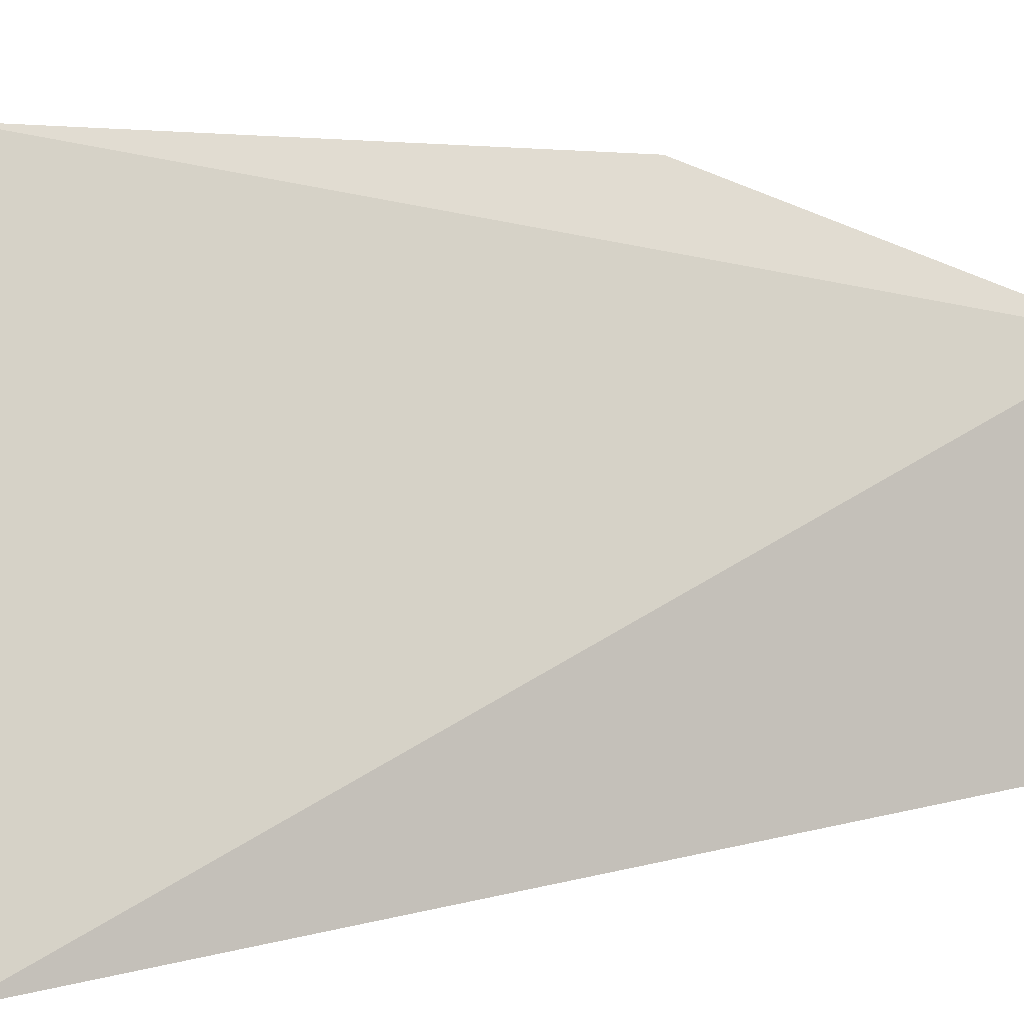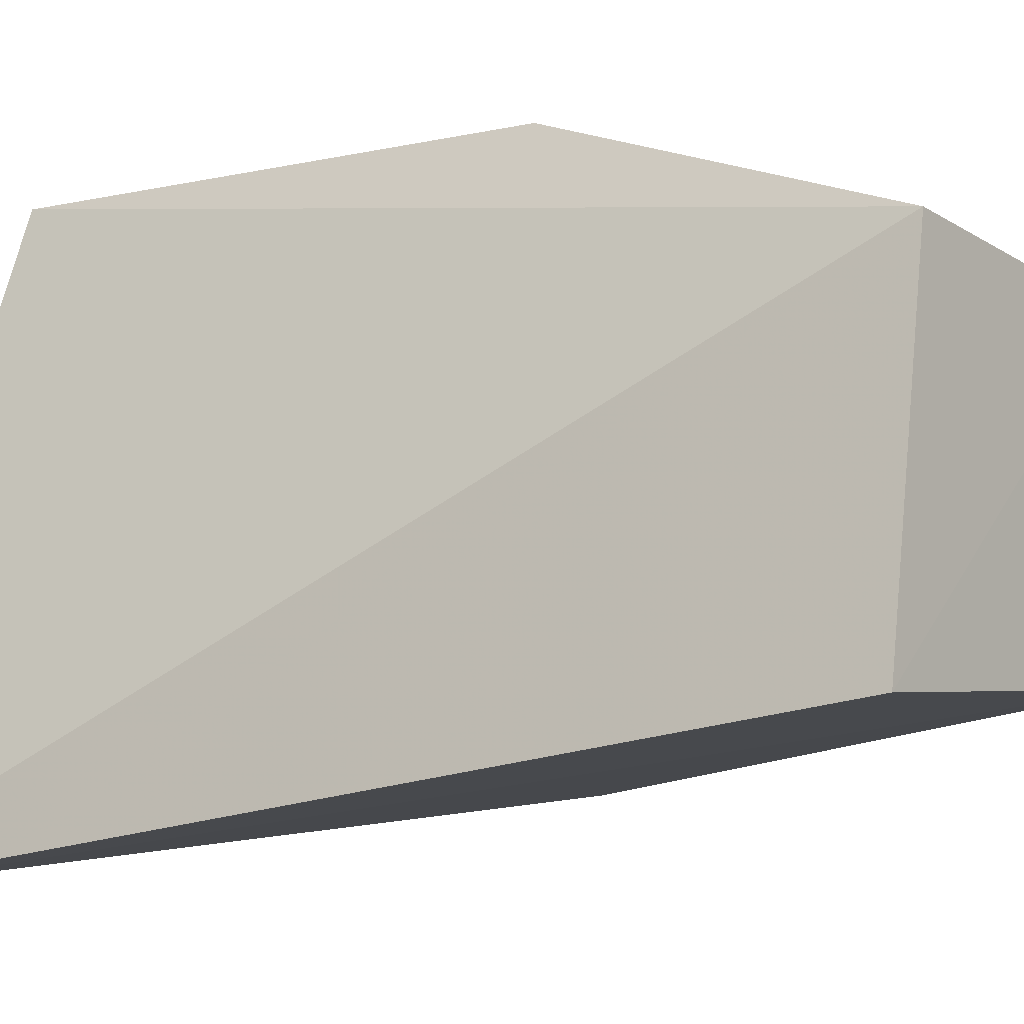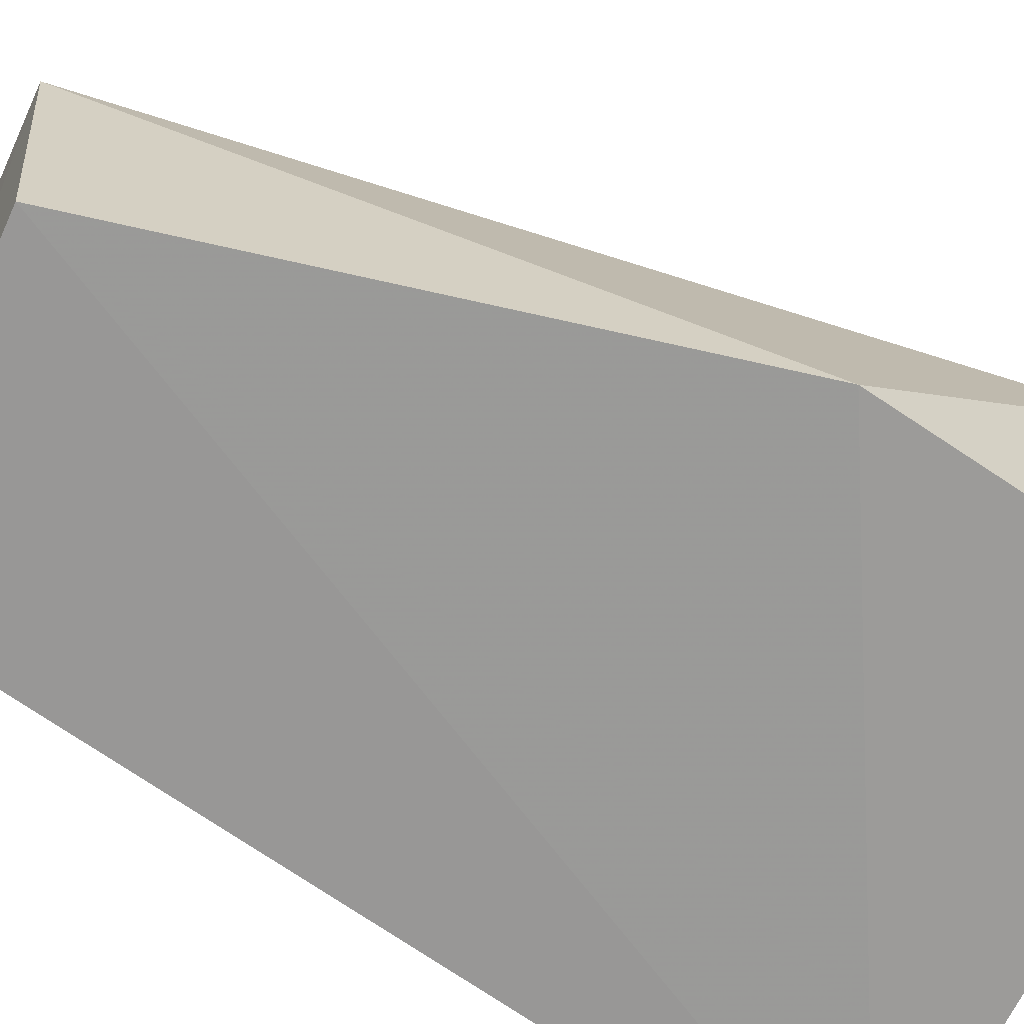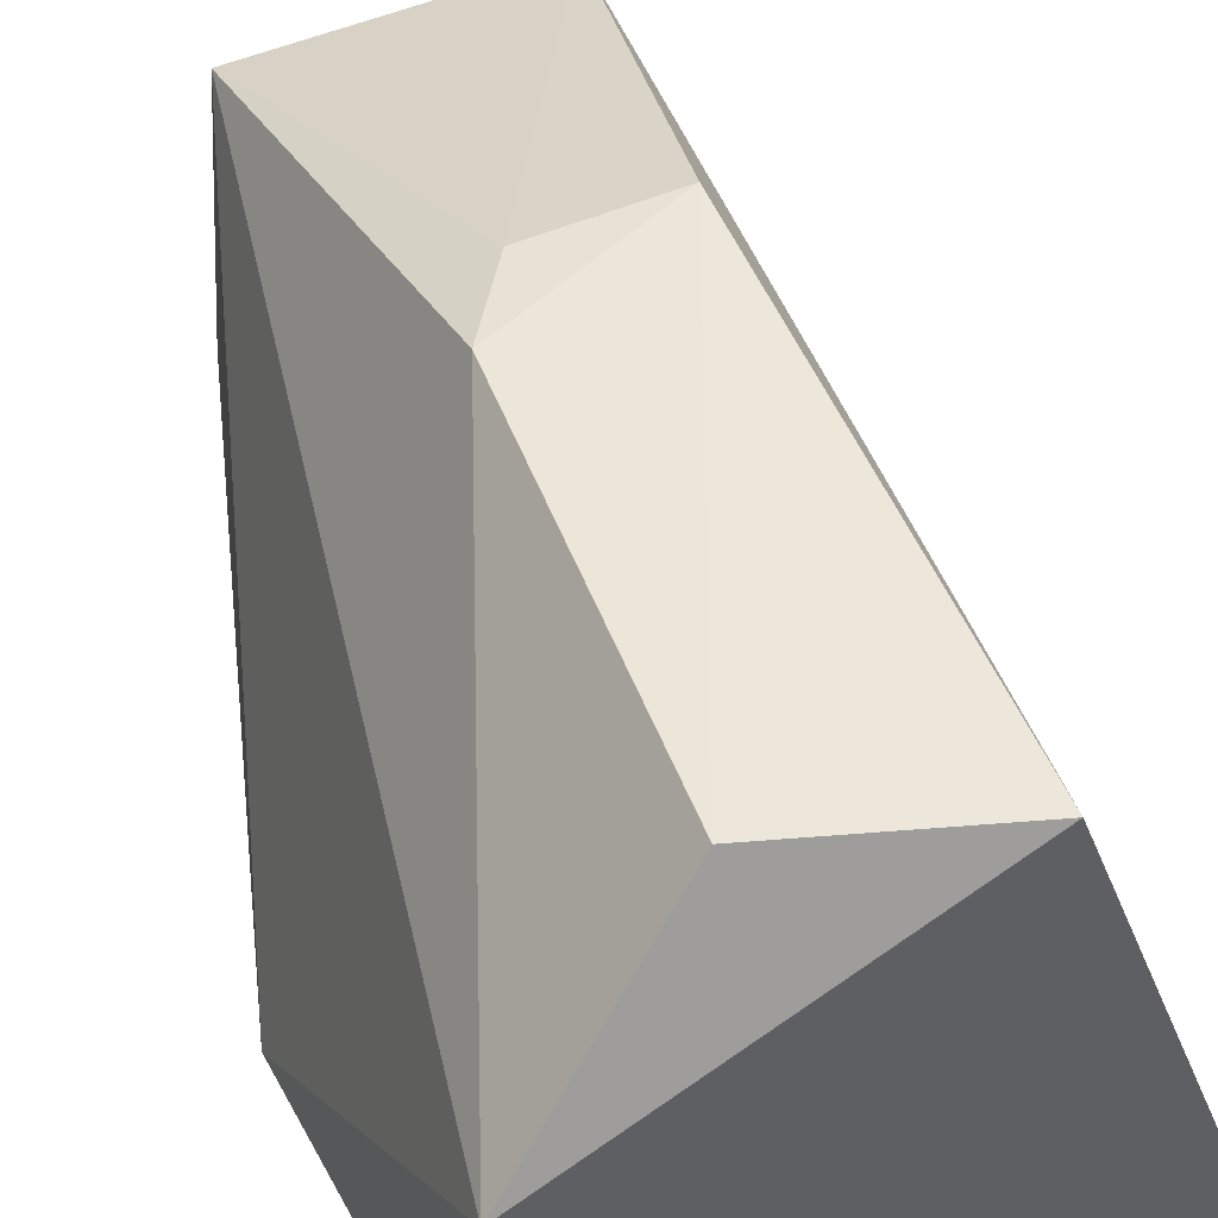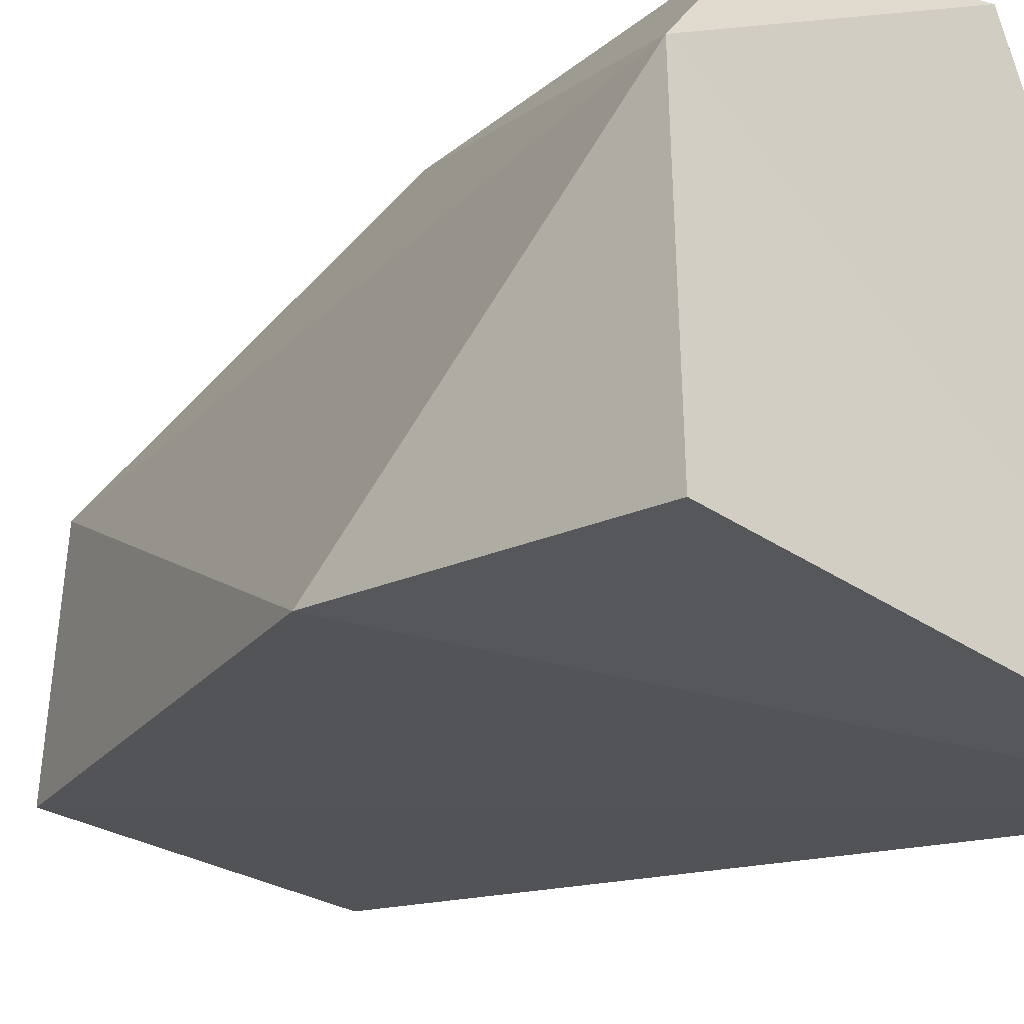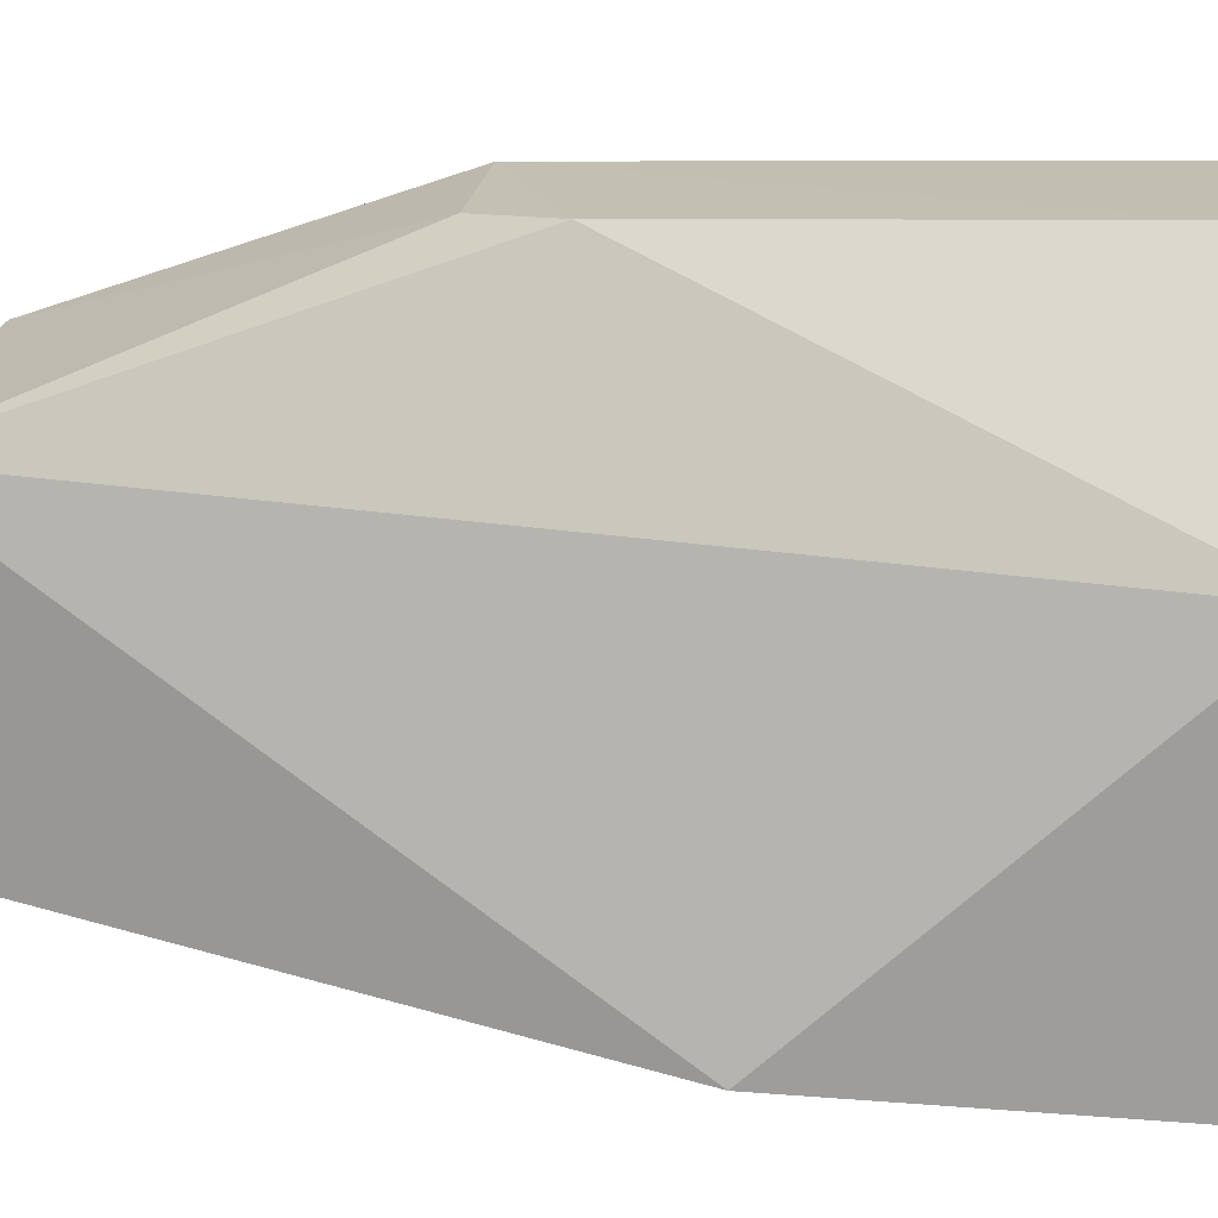
<metadata>
{"format":"obj","ext":"obj","renderer":"f3d","projection":"perspective","resolution":1024,"background":"white","views":[{"elev":4.5,"azim":74.4,"up":"+Y"},{"elev":-9.9,"azim":126.2,"up":"+Y"},{"elev":-61.3,"azim":-117.1,"up":"+Y"},{"elev":52.2,"azim":-21.6,"up":"+Y"},{"elev":-23.7,"azim":-40.3,"up":"+Y"},{"elev":19.0,"azim":-80.9,"up":"+Y"}]}
</metadata>
<code>
v 0.04586 -0.04586 -0.03372
v 0.02585 -0.02585 -0.2033
v 0.008651 0.06126 -0.138
v -0.02665 0.0651 -0.04956
v -0.06479 -0.02725 -0.09848
v 0.009191 0.06467 -0.03915
v 0.01997 0.03536 -0.2058
v -0.03536 -0.01997 -0.2058
v -0.05703 -0.03101 -0.03421
v -0.03099 0.03099 -0.2079
v -0.05732 0.0307 -0.03563
v -0.01575 0.06025 -0.1377
v -0.02518 0.0622 -0.1226
f 6 3 4
f 7 1 2
f 7 6 1
f 7 3 6
f 8 2 1
f 8 1 5
f 9 5 1
f 10 7 2
f 10 2 8
f 10 8 5
f 11 5 9
f 11 10 5
f 11 6 4
f 11 9 1
f 11 1 6
f 12 3 7
f 12 7 10
f 13 11 4
f 13 10 11
f 13 12 10
f 13 4 3
f 13 3 12

</code>
